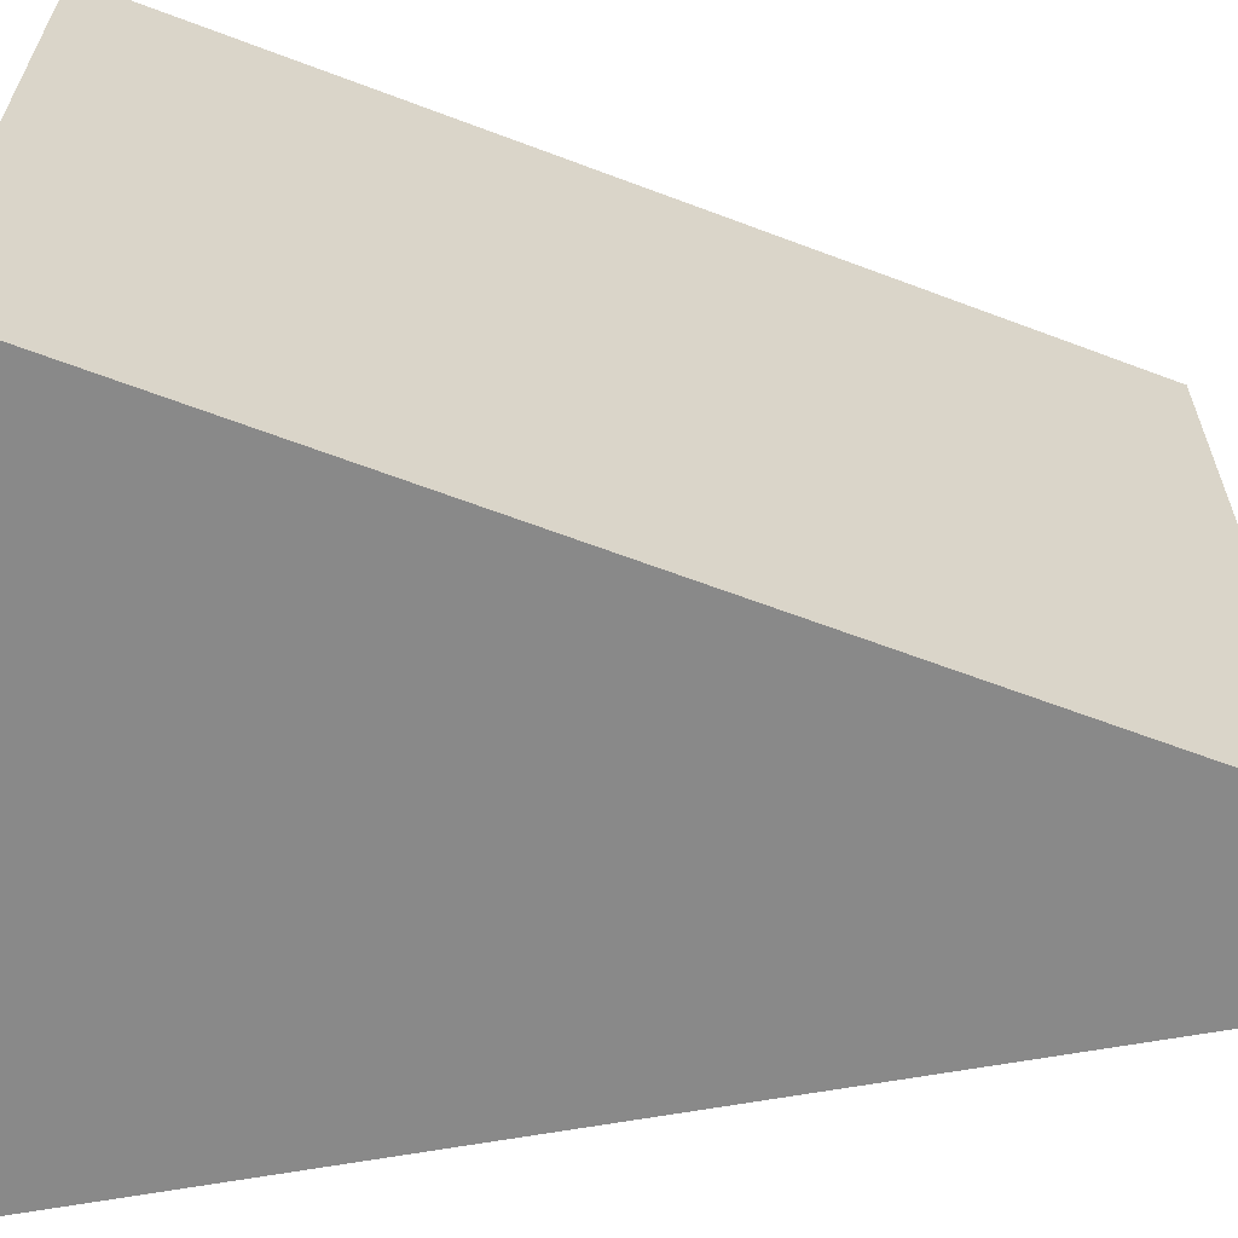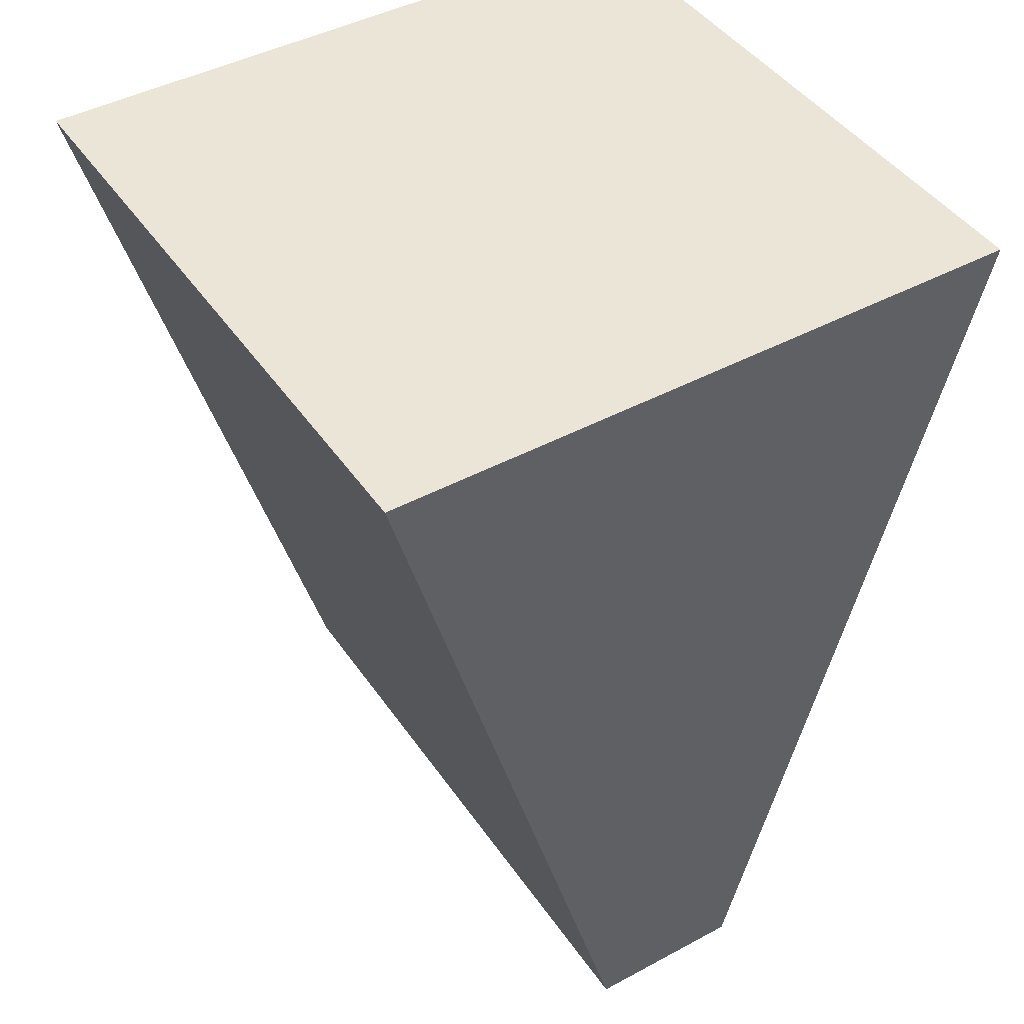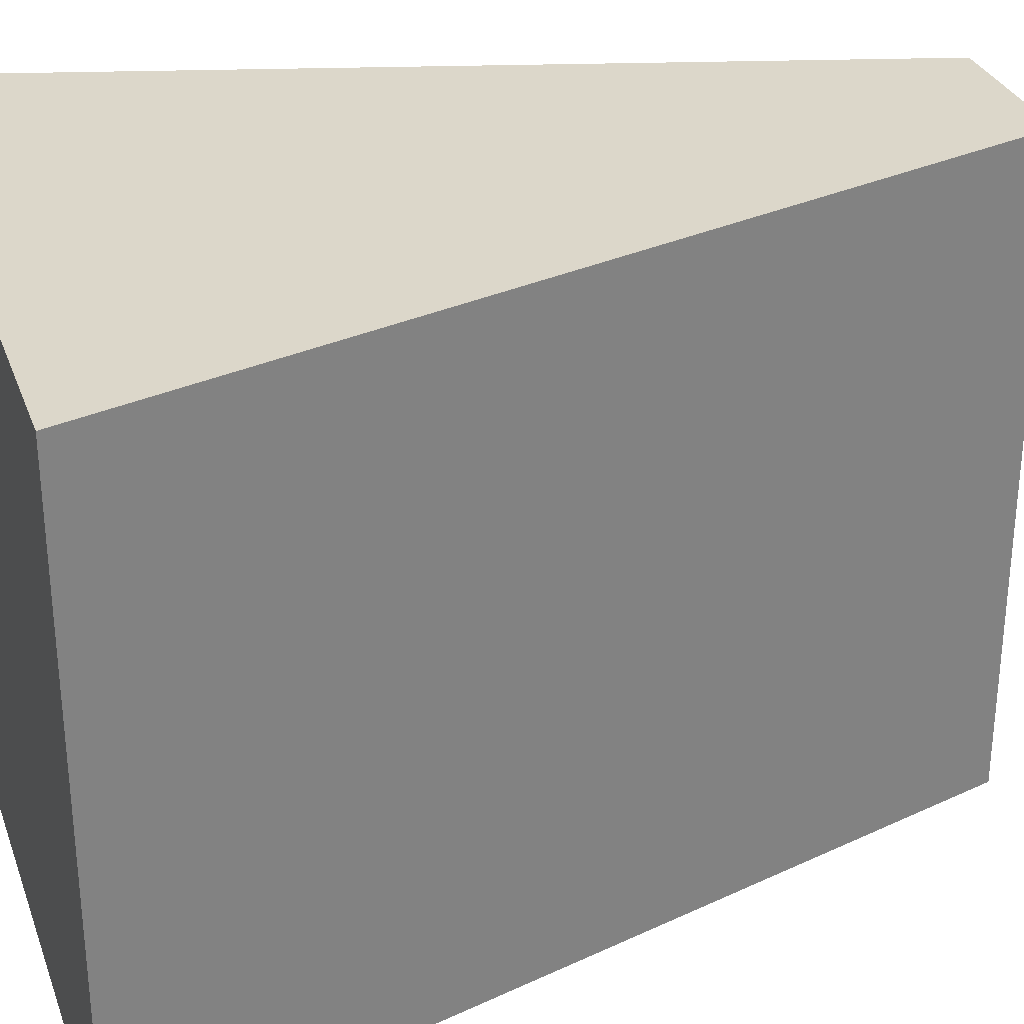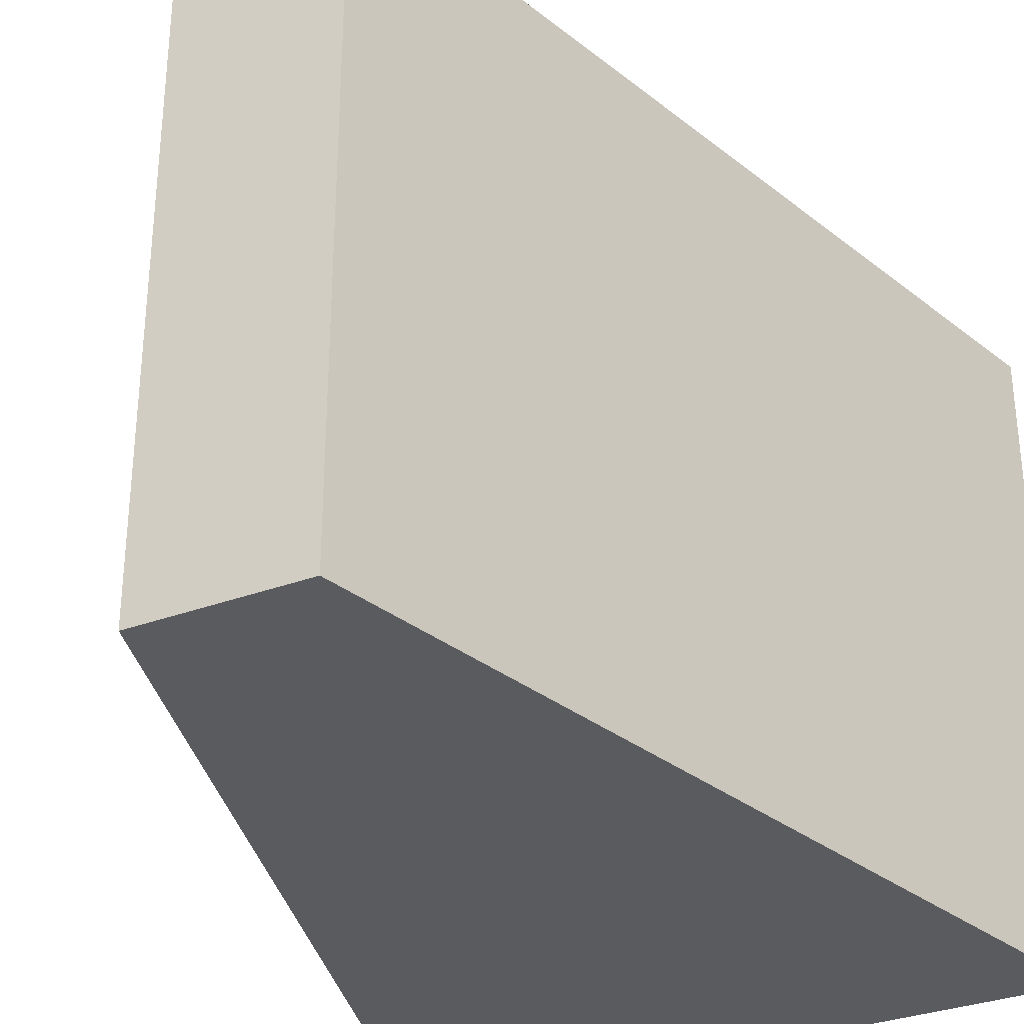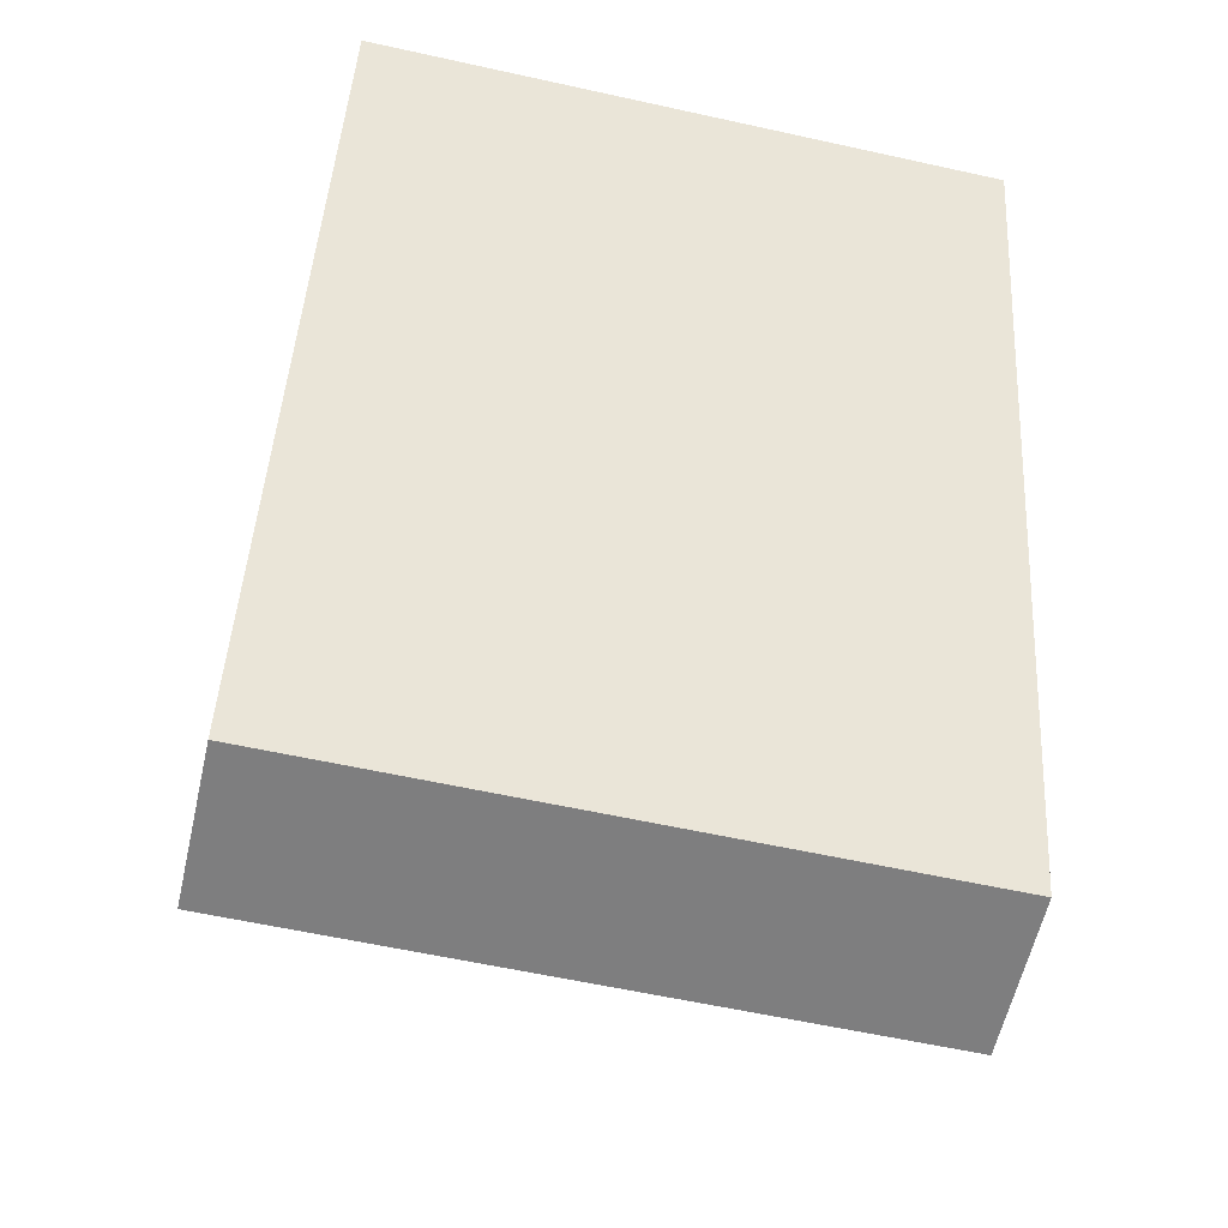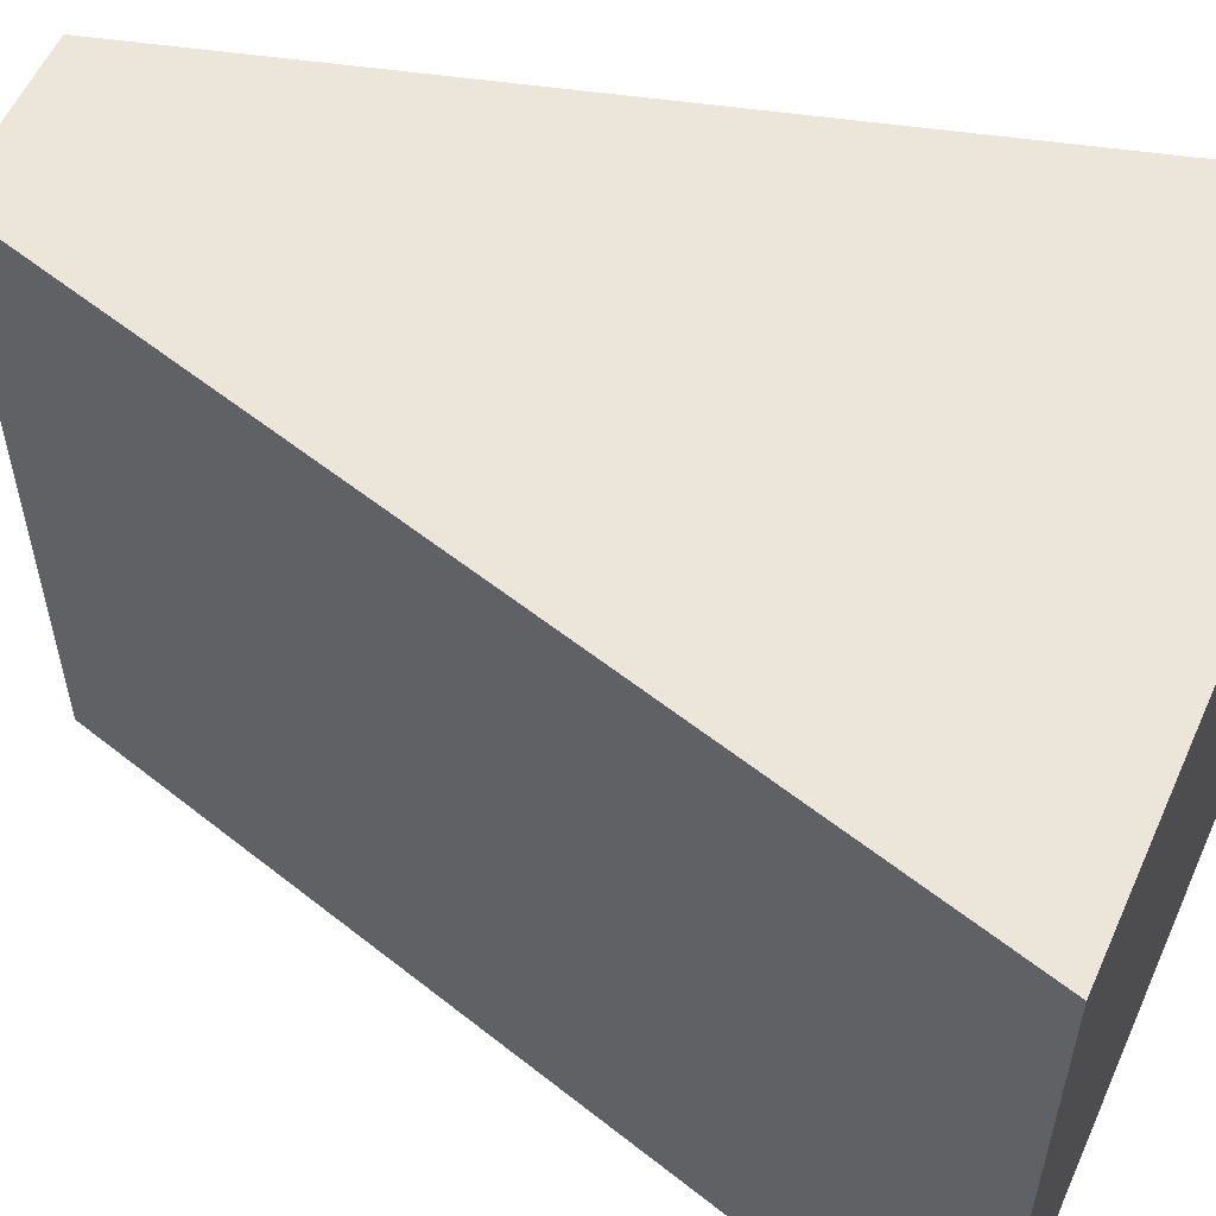
<metadata>
{"format":"obj","ext":"obj","renderer":"f3d","projection":"perspective","resolution":1024,"background":"white","views":[{"elev":-63.0,"azim":-95.3,"up":"+Z"},{"elev":44.3,"azim":147.9,"up":"+Y"},{"elev":30.6,"azim":-108.2,"up":"+Z"},{"elev":-32.9,"azim":27.0,"up":"+Z"},{"elev":-59.5,"azim":-102.8,"up":"+Y"},{"elev":56.9,"azim":113.9,"up":"+Z"}]}
</metadata>
<code>
g default
v -0.1222 -0.5 0.5
v 0.1222 -0.5 0.5
v -0.5 0.8427 0.5
v 0.5 0.8427 0.5
v -0.5 0.8427 -0.5
v 0.5 0.8427 -0.5
v -0.1222 -0.5 -0.5
v 0.1222 -0.5 -0.5
g pCube3
f 1 2 4 3
f 3 4 6 5
f 5 6 8 7
f 7 8 2 1
f 2 8 6 4
f 7 1 3 5

</code>
